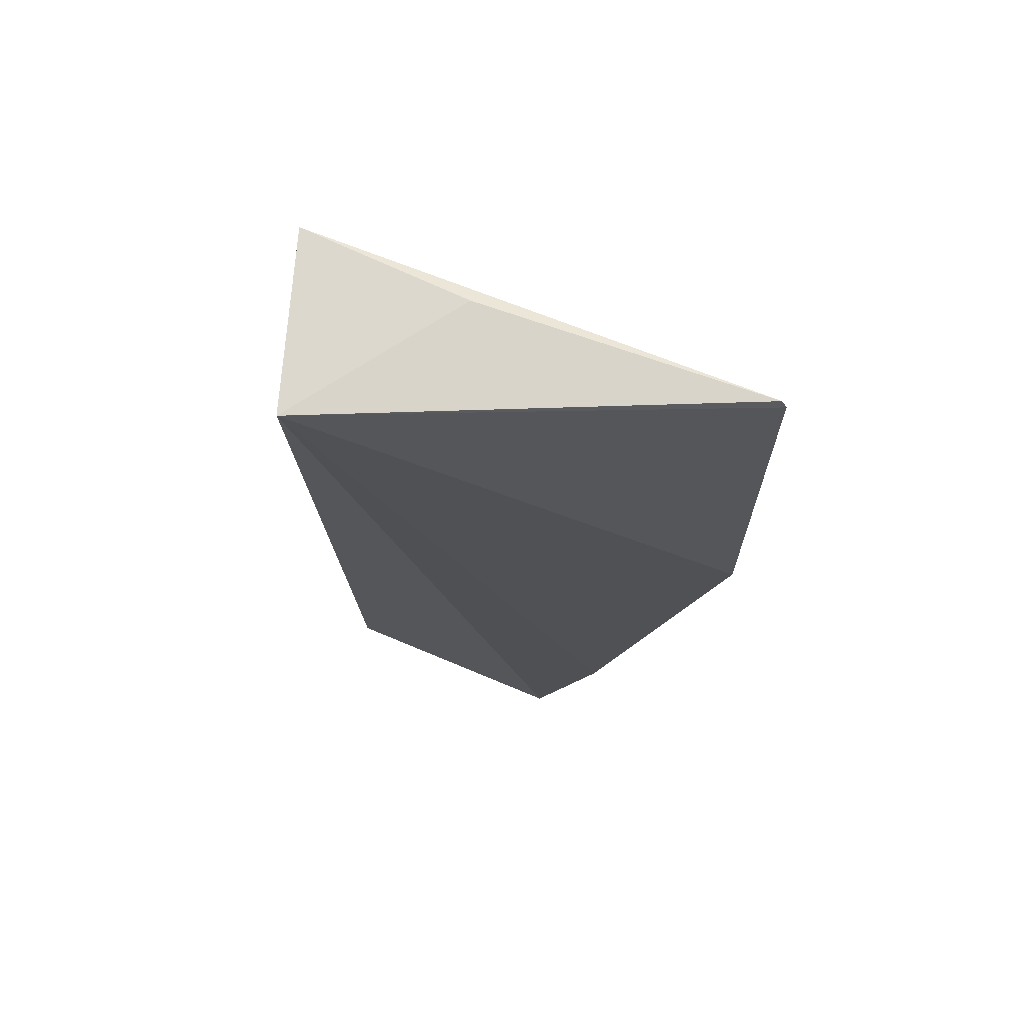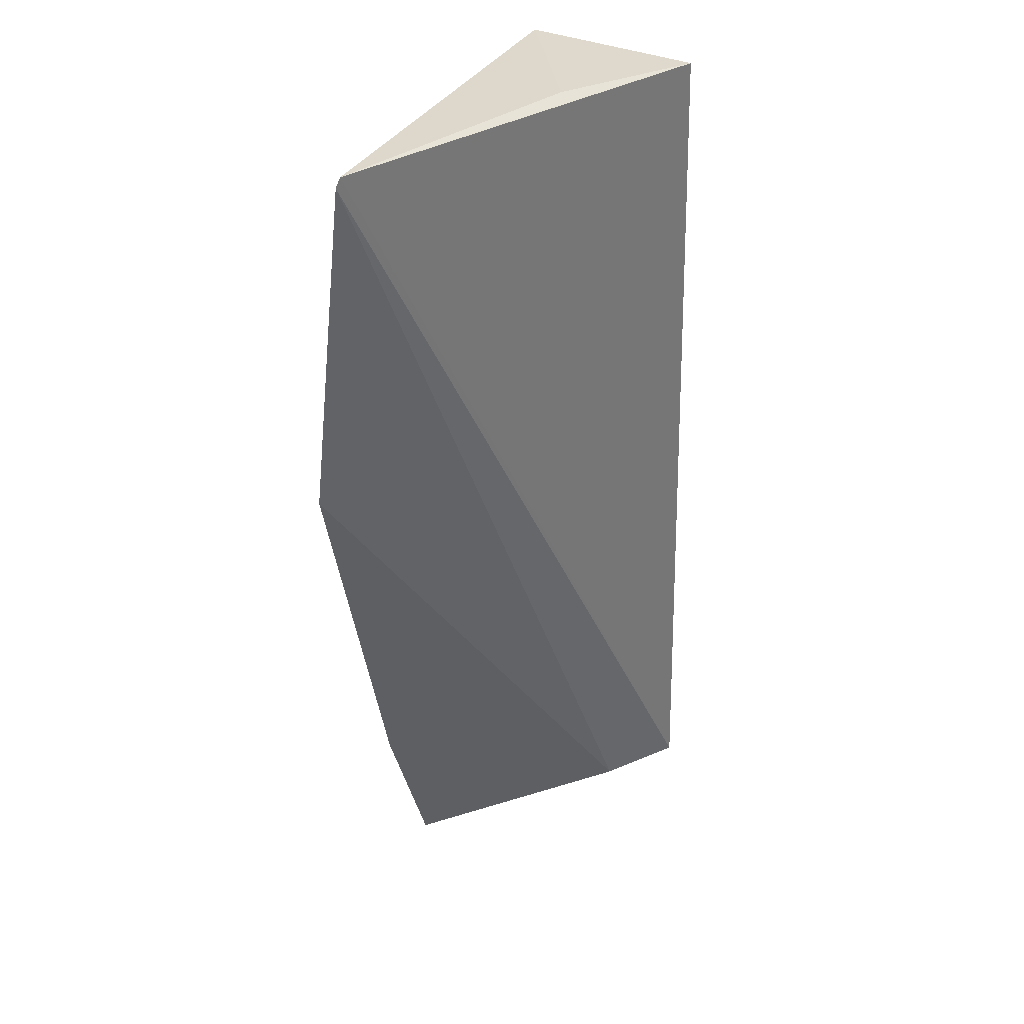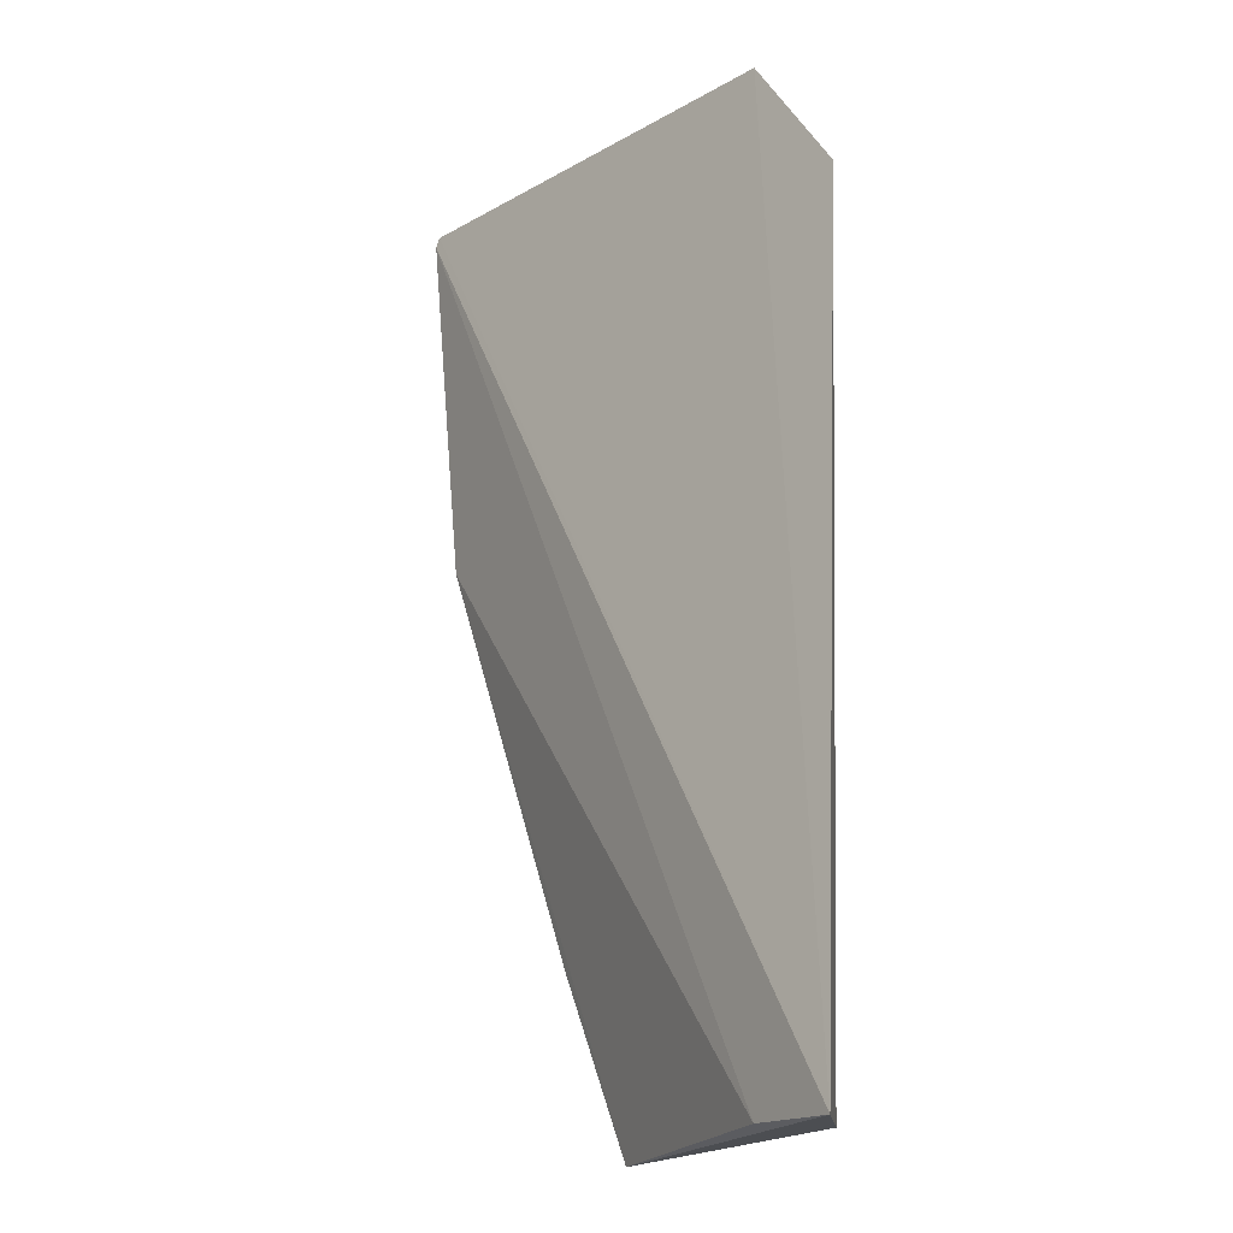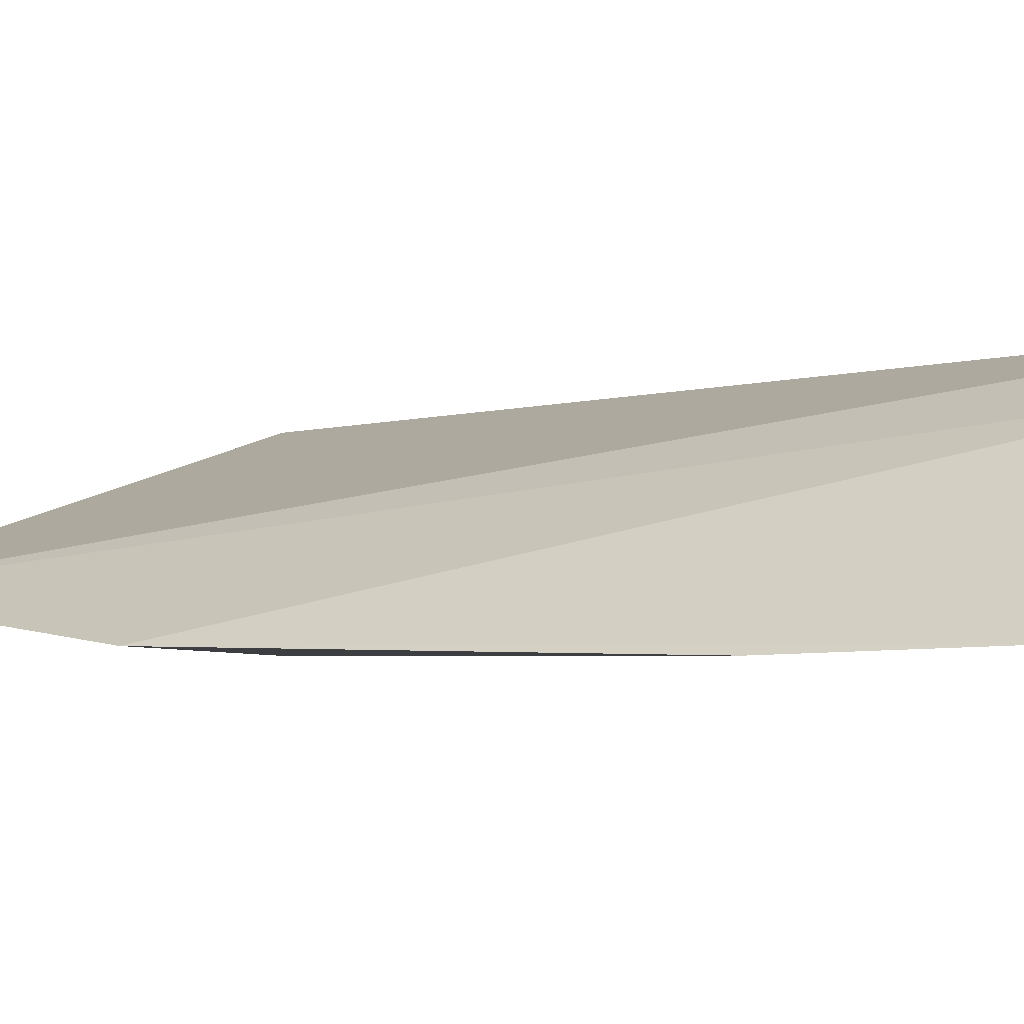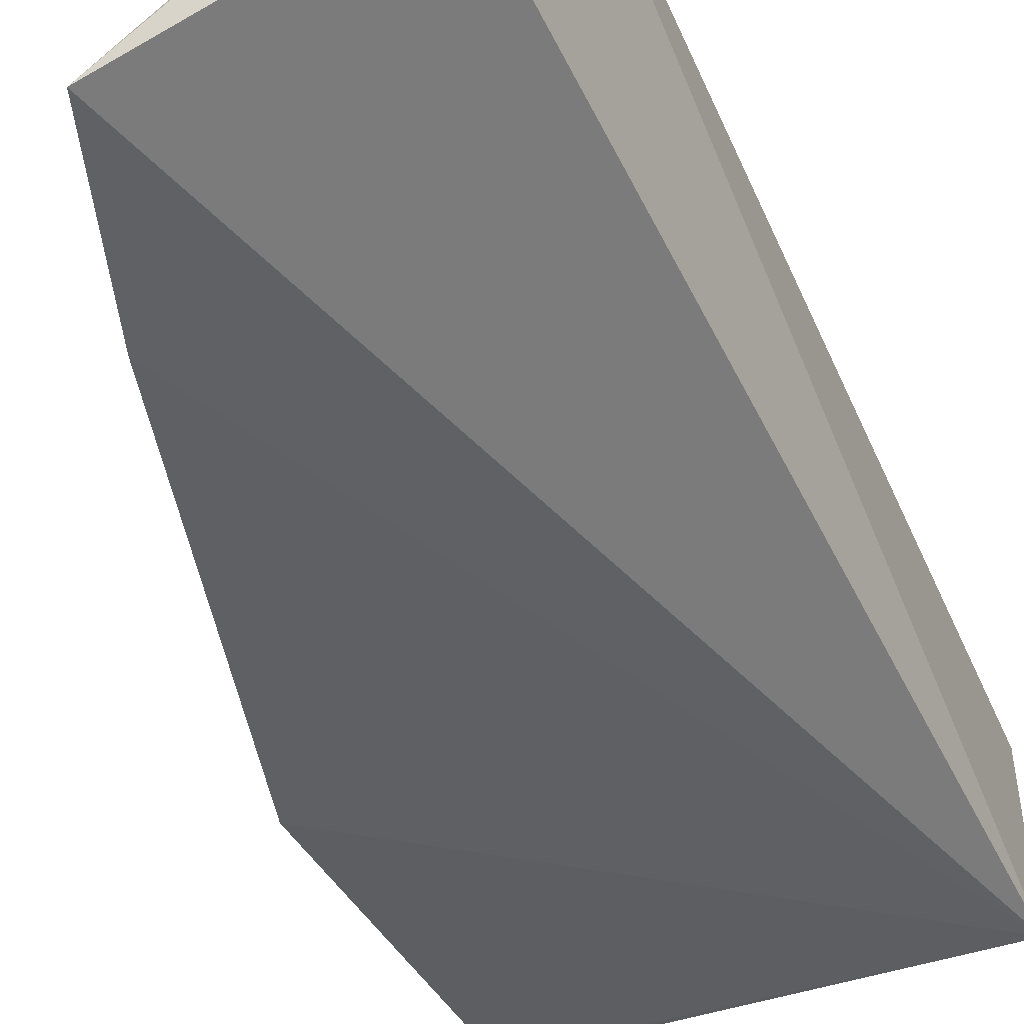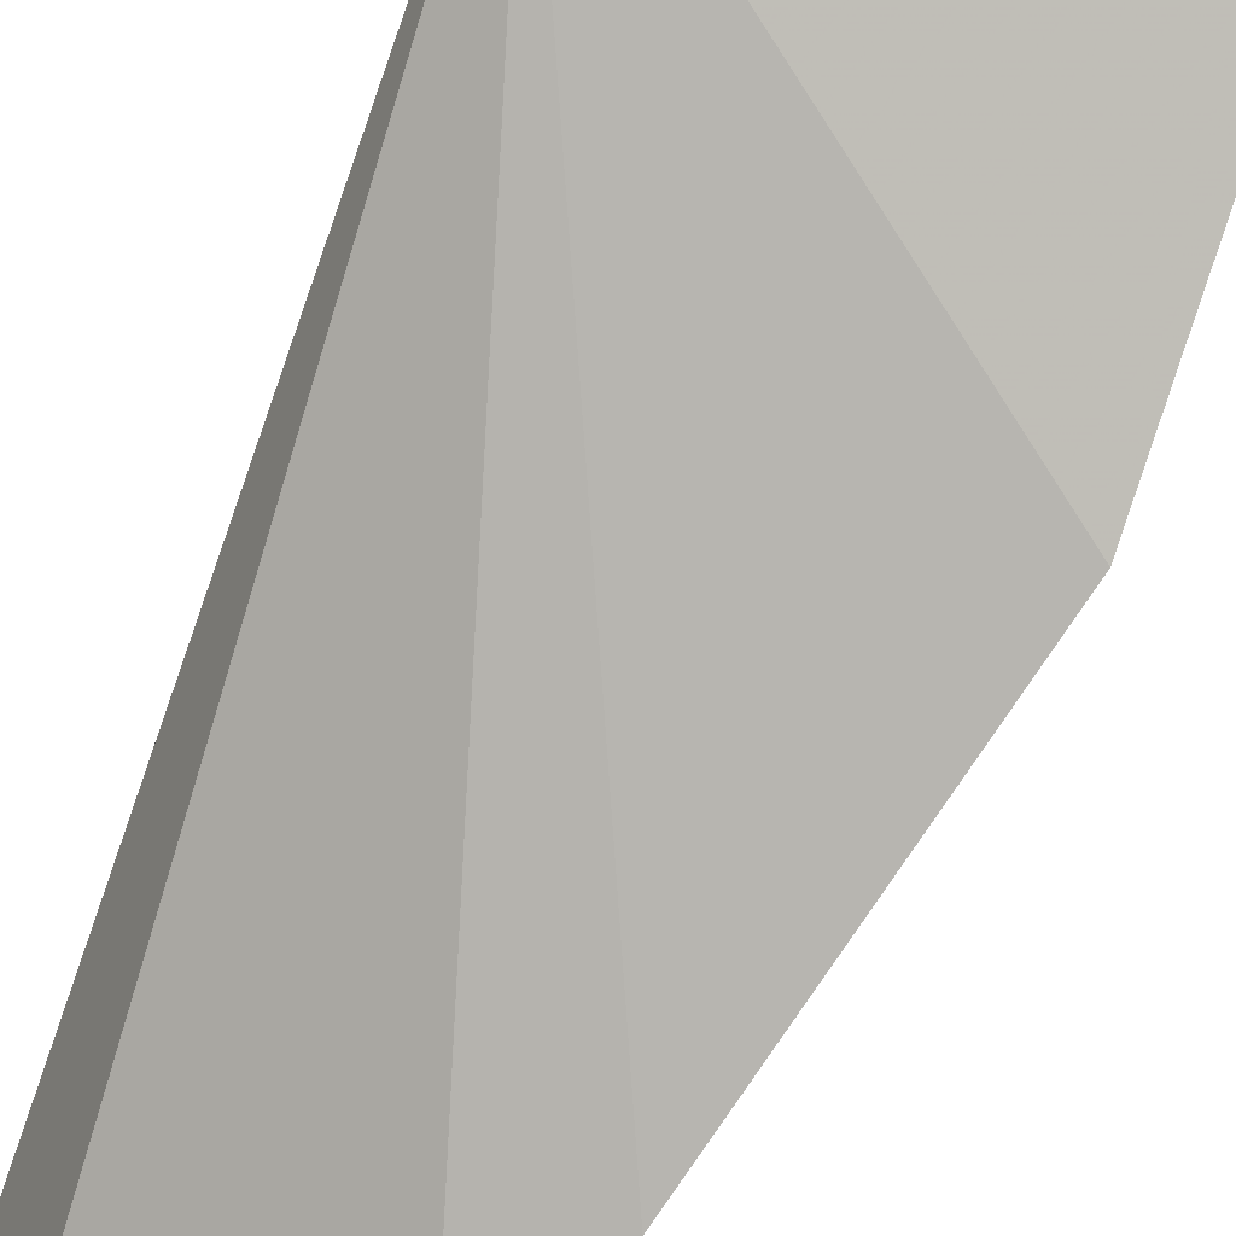
<metadata>
{"format":"obj","ext":"obj","renderer":"f3d","projection":"perspective","resolution":1024,"background":"white","views":[{"elev":71.8,"azim":-176.1,"up":"+Y"},{"elev":34.4,"azim":-61.0,"up":"+Y"},{"elev":-21.1,"azim":28.2,"up":"+Y"},{"elev":-4.2,"azim":-44.2,"up":"+Z"},{"elev":-46.7,"azim":25.4,"up":"+Z"},{"elev":-79.6,"azim":162.5,"up":"+Z"}]}
</metadata>
<code>
v 0.04639 0.1254 0.05675
v 0.04993 0.04704 0.05709
v 0.04645 0.1256 0.04185
v 0.01053 0.1259 0.04485
v 0.02665 0.04729 0.04041
v 0.03339 0.1264 0.0513
v 0.04601 0.04788 0.04688
v 0.01107 0.09664 0.04107
v 0.01095 0.1266 0.045
v 0.04295 0.04748 0.05339
v 0.02129 0.06213 0.04006
f 1 2 3
f 6 1 3
f 7 5 3
f 7 3 2
f 7 2 5
f 8 4 3
f 9 6 3
f 9 3 4
f 9 1 6
f 9 2 1
f 9 4 2
f 10 8 5
f 10 5 2
f 10 2 4
f 10 4 8
f 11 8 3
f 11 3 5
f 11 5 8

</code>
